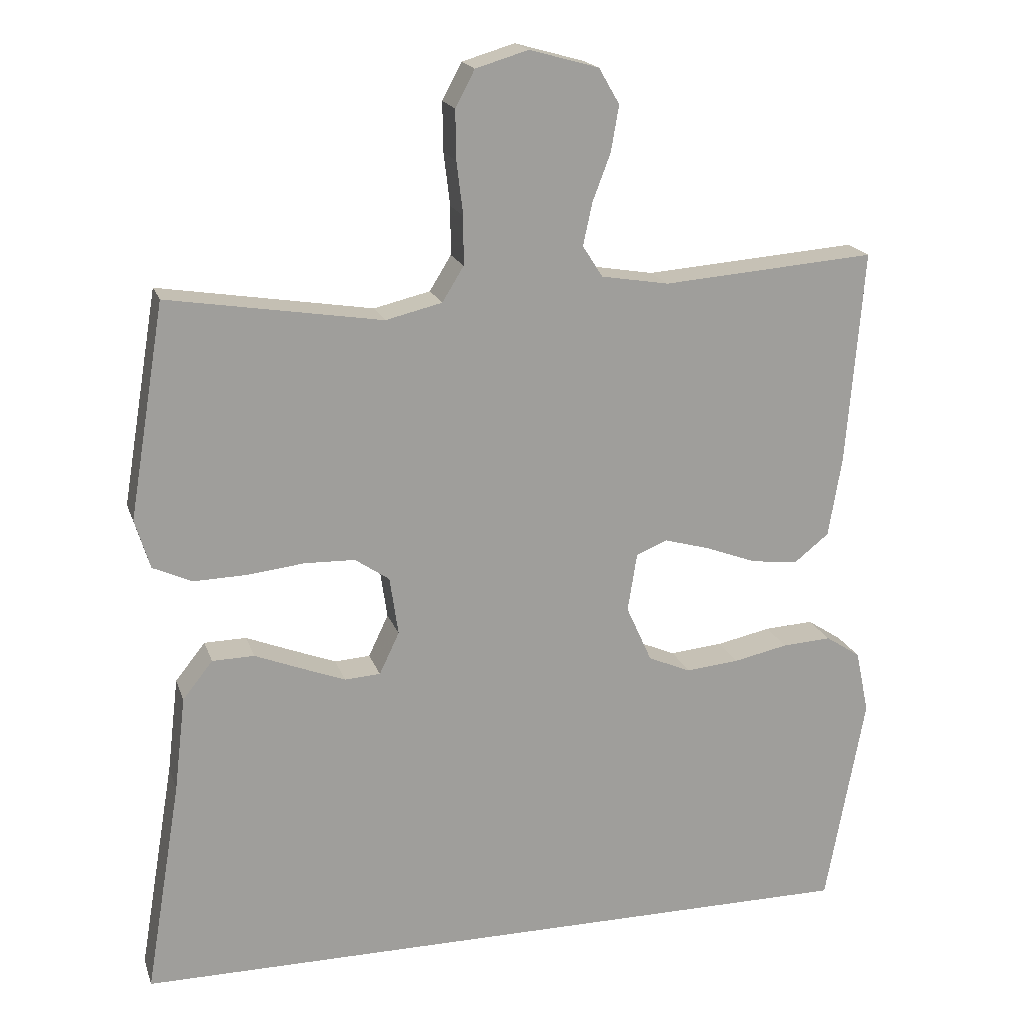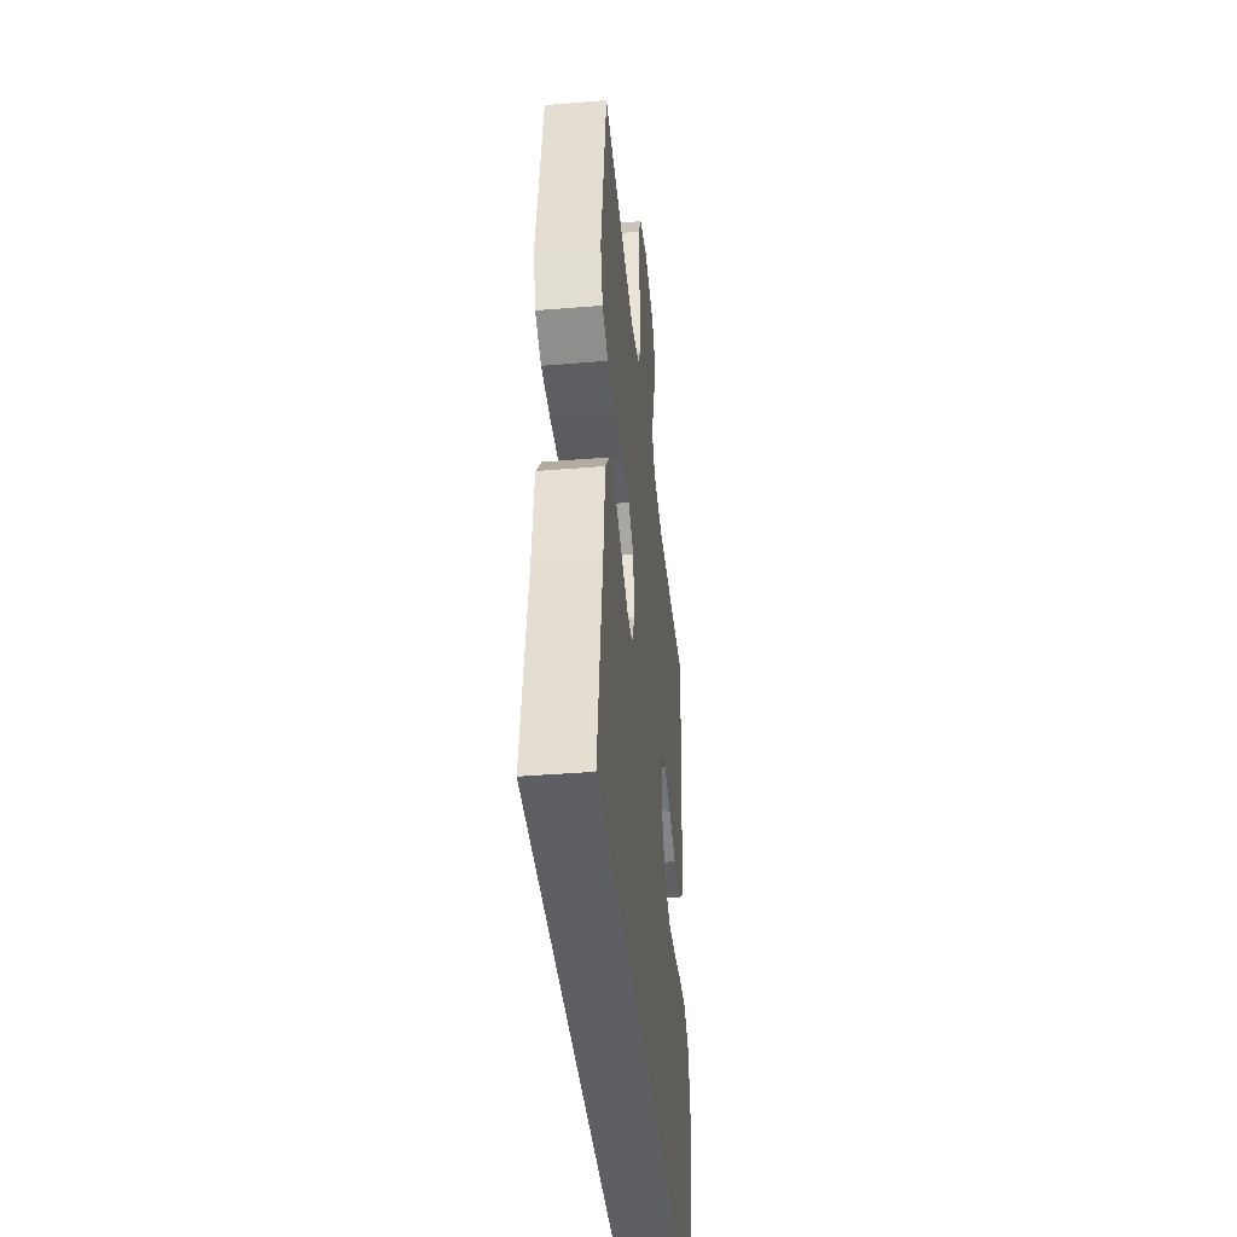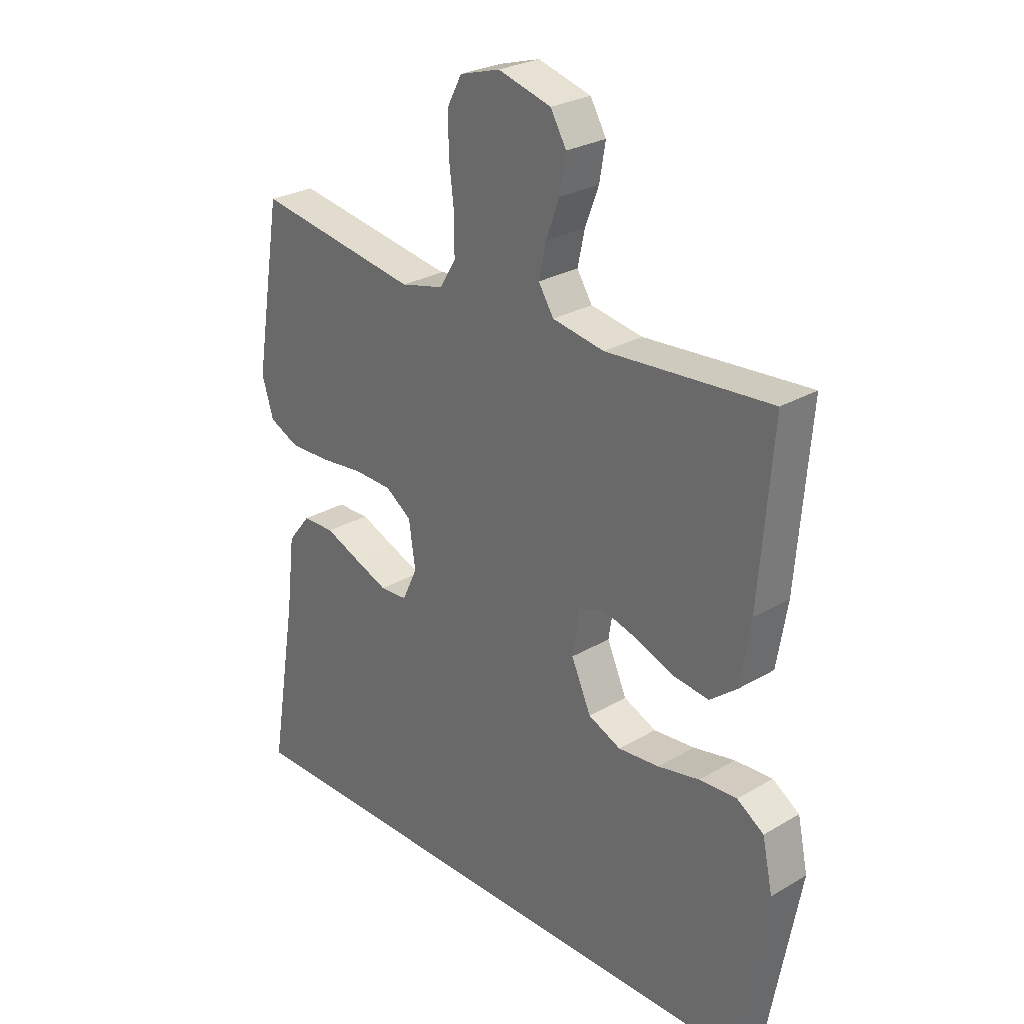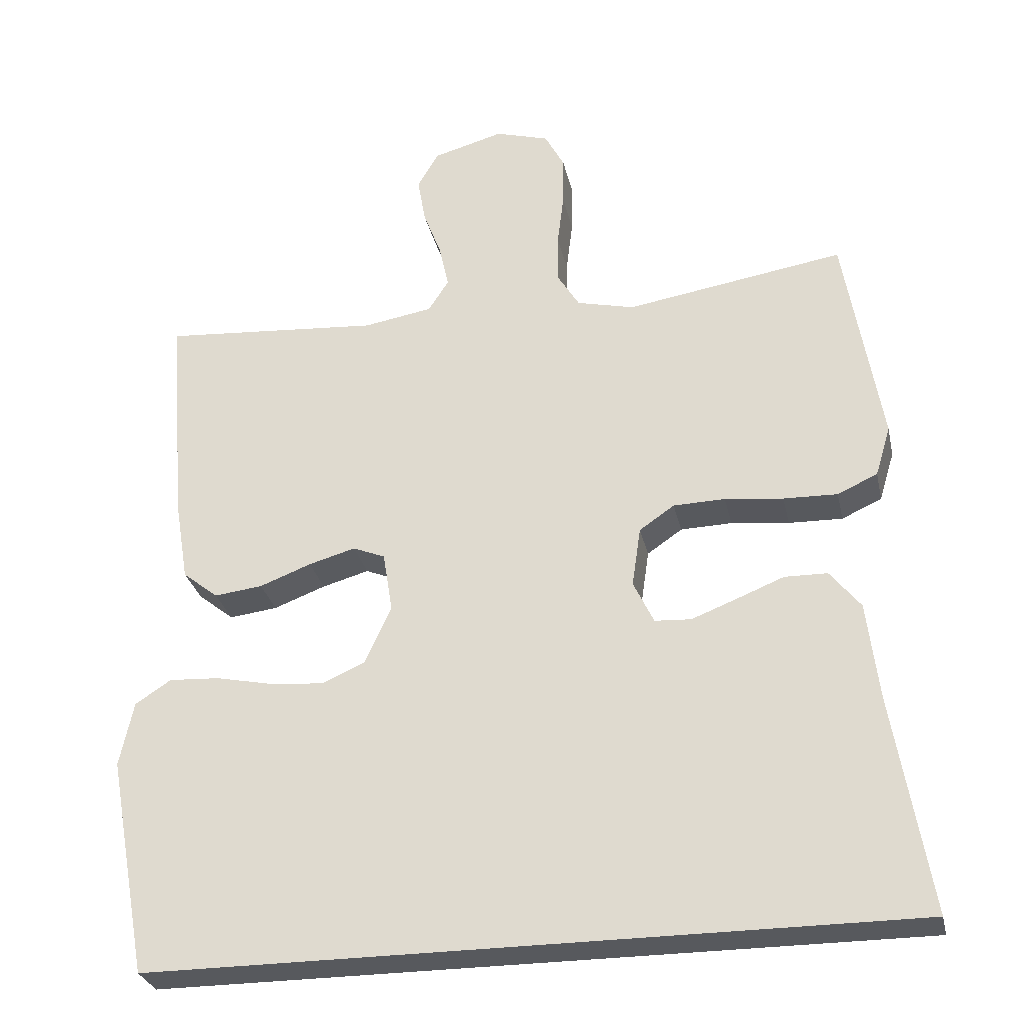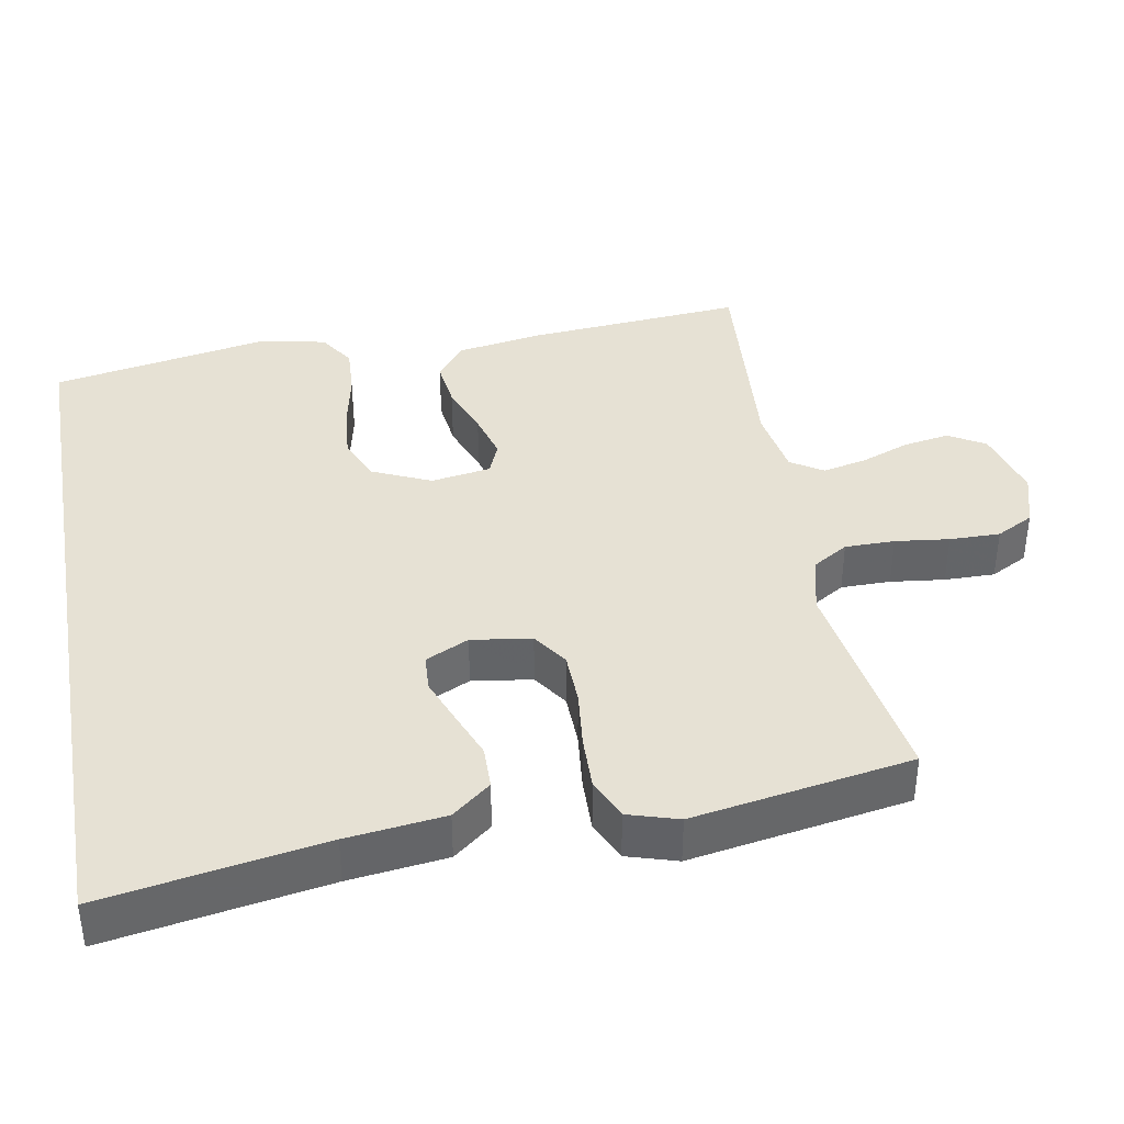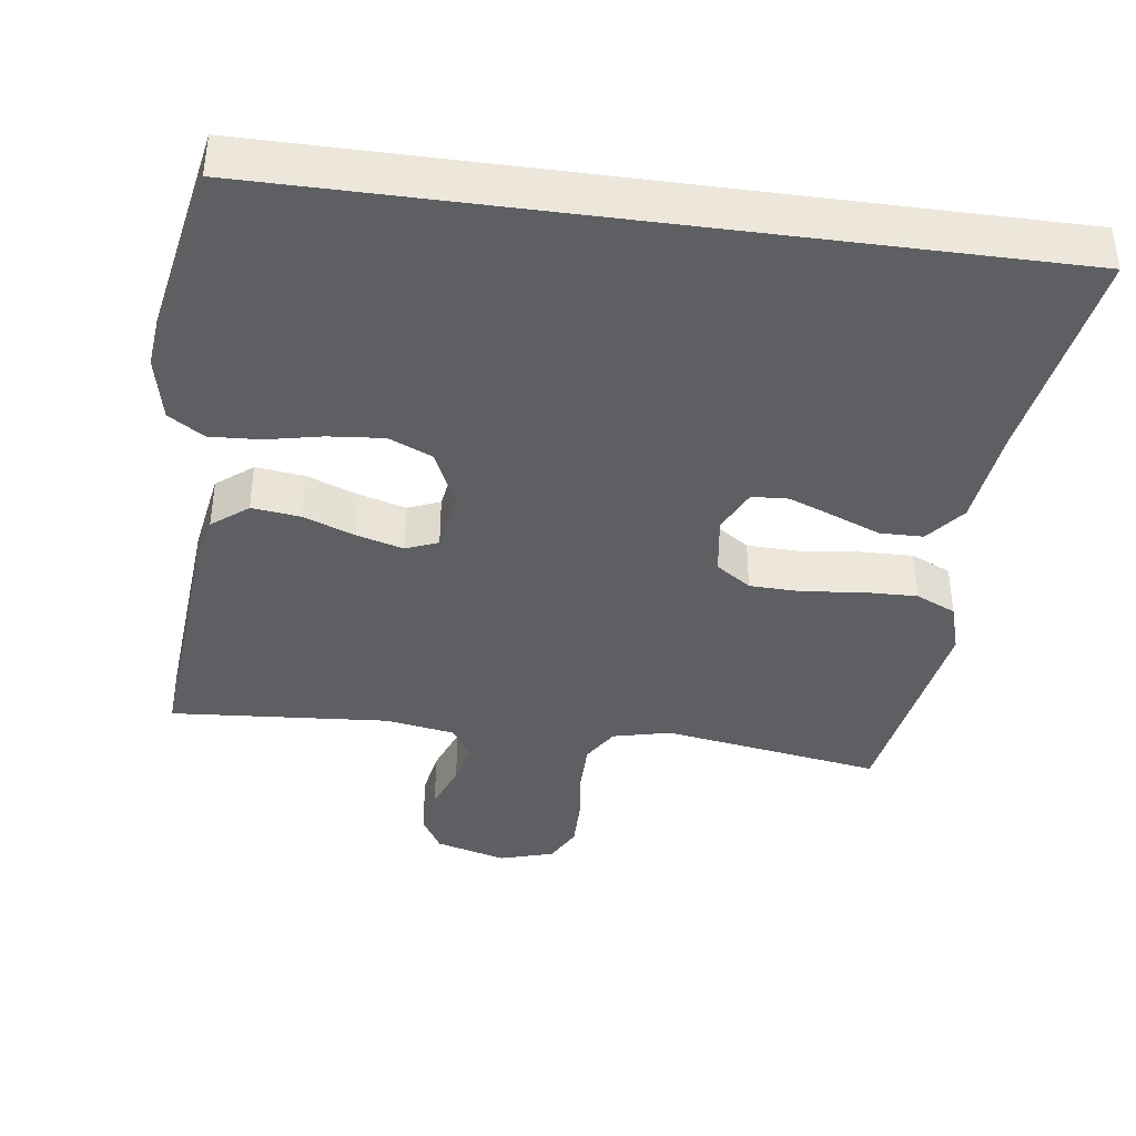
<metadata>
{"format":"obj","ext":"obj","renderer":"f3d","projection":"perspective","resolution":1024,"background":"white","views":[{"elev":18.6,"azim":-15.8,"up":"+Z"},{"elev":-40.9,"azim":-84.3,"up":"+Z"},{"elev":27.1,"azim":47.7,"up":"+Z"},{"elev":-29.3,"azim":-167.8,"up":"+Z"},{"elev":39.1,"azim":-100.2,"up":"+Y"},{"elev":-39.9,"azim":172.3,"up":"+Y"}]}
</metadata>
<code>
v -0.561 0.07 -0.5
v -0.511 0.07 -0.2
v -0.495 0.07 -0.066
v -0.453 0.07 -0.013
v -0.394 0.07 -0.012
v -0.329 0.07 -0.038
v -0.267 0.07 -0.062
v -0.217 0.07 -0.059
v -0.189 0.07 0
v -0.201 0.07 0.082
v -0.249 0.07 0.115
v -0.32 0.07 0.117
v -0.4 0.07 0.108
v -0.474 0.07 0.106
v -0.529 0.07 0.131
v -0.55 0.07 0.2
v -0.5 0.07 0.5
v -0.2 0.07 0.452
v -0.121 0.07 0.471
v -0.091 0.07 0.52
v -0.091 0.07 0.588
v -0.1 0.07 0.662
v -0.101 0.07 0.731
v -0.074 0.07 0.782
v 0 0.07 0.804
v 0.097 0.07 0.777
v 0.126 0.07 0.727
v 0.115 0.07 0.663
v 0.09 0.07 0.597
v 0.077 0.07 0.537
v 0.105 0.07 0.493
v 0.2 0.07 0.477
v 0.5 0.07 0.5
v 0.476 0.07 0.2
v 0.457 0.07 0.086
v 0.408 0.07 0.047
v 0.342 0.07 0.055
v 0.271 0.07 0.082
v 0.207 0.07 0.1
v 0.163 0.07 0.082
v 0.15 0.07 0
v 0.186 0.07 -0.08
v 0.246 0.07 -0.106
v 0.321 0.07 -0.099
v 0.397 0.07 -0.083
v 0.466 0.07 -0.079
v 0.515 0.07 -0.111
v 0.534 0.07 -0.2
v 0.479 0.07 -0.5
v -0.561 0 -0.5
v -0.511 0 -0.2
v -0.495 0 -0.066
v -0.453 0 -0.013
v -0.394 0 -0.012
v -0.329 0 -0.038
v -0.267 0 -0.062
v -0.217 0 -0.059
v -0.189 0 0
v -0.201 0 0.082
v -0.249 0 0.115
v -0.32 0 0.117
v -0.4 0 0.108
v -0.474 0 0.106
v -0.529 0 0.131
v -0.55 0 0.2
v -0.5 0 0.5
v -0.2 0 0.452
v -0.121 0 0.471
v -0.091 0 0.52
v -0.091 0 0.588
v -0.1 0 0.662
v -0.101 0 0.731
v -0.074 0 0.782
v 0 0 0.804
v 0.097 0 0.777
v 0.126 0 0.727
v 0.115 0 0.663
v 0.09 0 0.597
v 0.077 0 0.537
v 0.105 0 0.493
v 0.2 0 0.477
v 0.5 0 0.5
v 0.476 0 0.2
v 0.457 0 0.086
v 0.408 0 0.047
v 0.342 0 0.055
v 0.271 0 0.082
v 0.207 0 0.1
v 0.163 0 0.082
v 0.15 0 0
v 0.186 0 -0.08
v 0.246 0 -0.106
v 0.321 0 -0.099
v 0.397 0 -0.083
v 0.466 0 -0.079
v 0.515 0 -0.111
v 0.534 0 -0.2
v 0.479 0 -0.5
f 48 49 1
f 47 48 1
f 46 47 1
f 45 46 1
f 44 45 1
f 43 44 1 2
f 42 43 2 3
f 36 37 38
f 35 36 38
f 34 35 38
f 33 34 38
f 32 33 38
f 31 32 38 39
f 30 31 39 40
f 27 28 29
f 26 27 29
f 25 26 29
f 24 25 29
f 23 24 29
f 22 23 29
f 21 22 29
f 20 21 29 30
f 30 40 41
f 20 30 41
f 19 20 41
f 16 17 18
f 15 16 18
f 14 15 18
f 13 14 18
f 12 13 18
f 11 12 18 19
f 3 4 5 6
f 3 6 7
f 42 3 7
f 19 41 42
f 11 19 42
f 10 11 42
f 9 10 42
f 8 9 42
f 7 8 42
f 50 98 97
f 50 97 96
f 50 96 95
f 50 95 94
f 50 94 93
f 51 50 93 92
f 52 51 92 91
f 87 86 85
f 87 85 84
f 87 84 83
f 87 83 82
f 87 82 81
f 88 87 81 80
f 89 88 80 79
f 78 77 76
f 78 76 75
f 78 75 74
f 78 74 73
f 78 73 72
f 78 72 71
f 78 71 70
f 79 78 70 69
f 90 89 79
f 90 79 69
f 90 69 68
f 67 66 65
f 67 65 64
f 67 64 63
f 67 63 62
f 67 62 61
f 68 67 61 60
f 55 54 53 52
f 56 55 52
f 56 52 91
f 91 90 68
f 91 68 60
f 91 60 59
f 91 59 58
f 91 58 57
f 91 57 56
f 1 50 51 2
f 2 51 52 3
f 3 52 53 4
f 4 53 54 5
f 5 54 55 6
f 6 55 56 7
f 7 56 57 8
f 8 57 58 9
f 9 58 59 10
f 10 59 60 11
f 11 60 61 12
f 12 61 62 13
f 13 62 63 14
f 14 63 64 15
f 15 64 65 16
f 16 65 66 17
f 17 66 67 18
f 18 67 68 19
f 19 68 69 20
f 20 69 70 21
f 21 70 71 22
f 22 71 72 23
f 23 72 73 24
f 24 73 74 25
f 25 74 75 26
f 26 75 76 27
f 27 76 77 28
f 28 77 78 29
f 29 78 79 30
f 30 79 80 31
f 31 80 81 32
f 32 81 82 33
f 33 82 83 34
f 34 83 84 35
f 35 84 85 36
f 36 85 86 37
f 37 86 87 38
f 38 87 88 39
f 39 88 89 40
f 40 89 90 41
f 41 90 91 42
f 42 91 92 43
f 43 92 93 44
f 44 93 94 45
f 45 94 95 46
f 46 95 96 47
f 47 96 97 48
f 48 97 98 49
f 49 98 50 1

</code>
